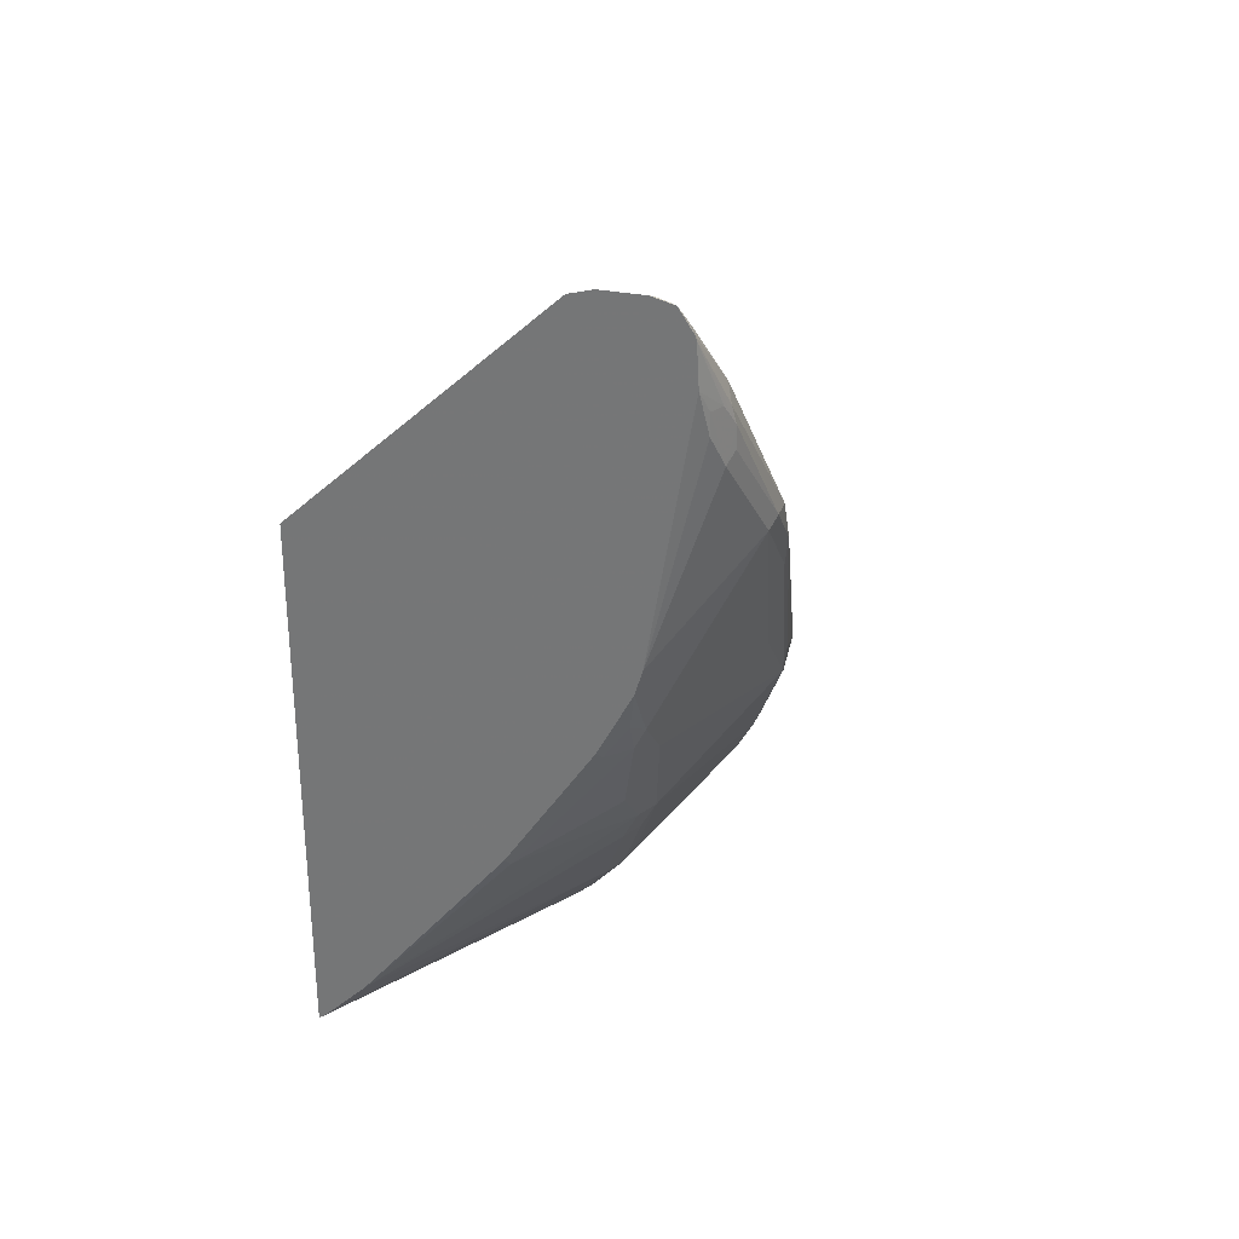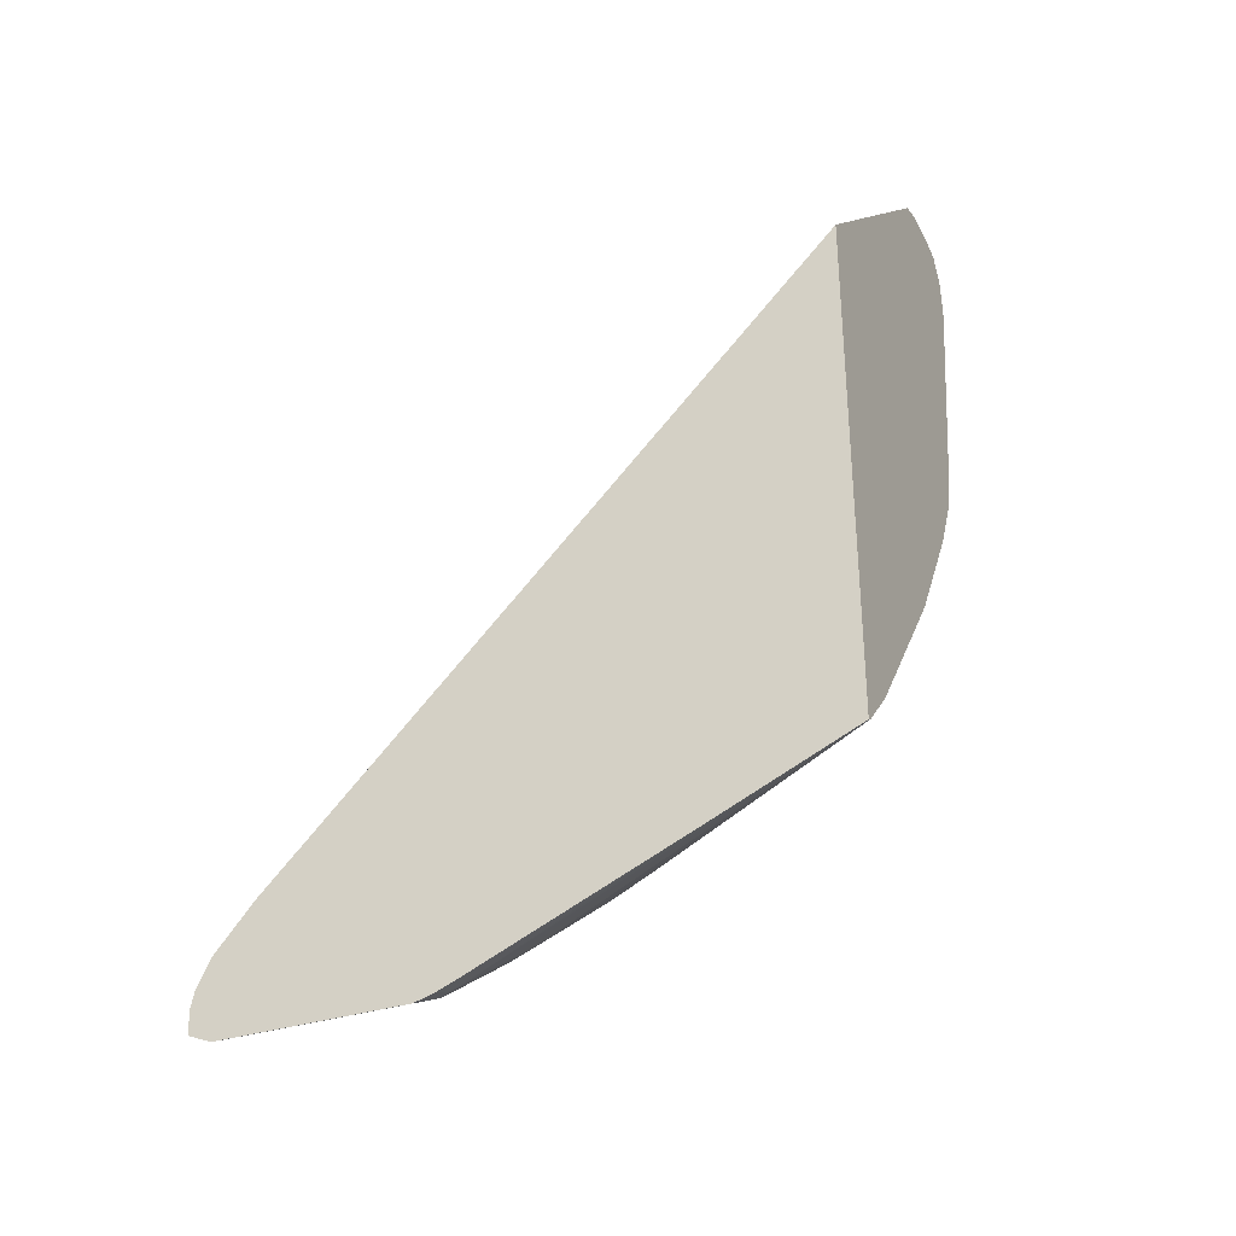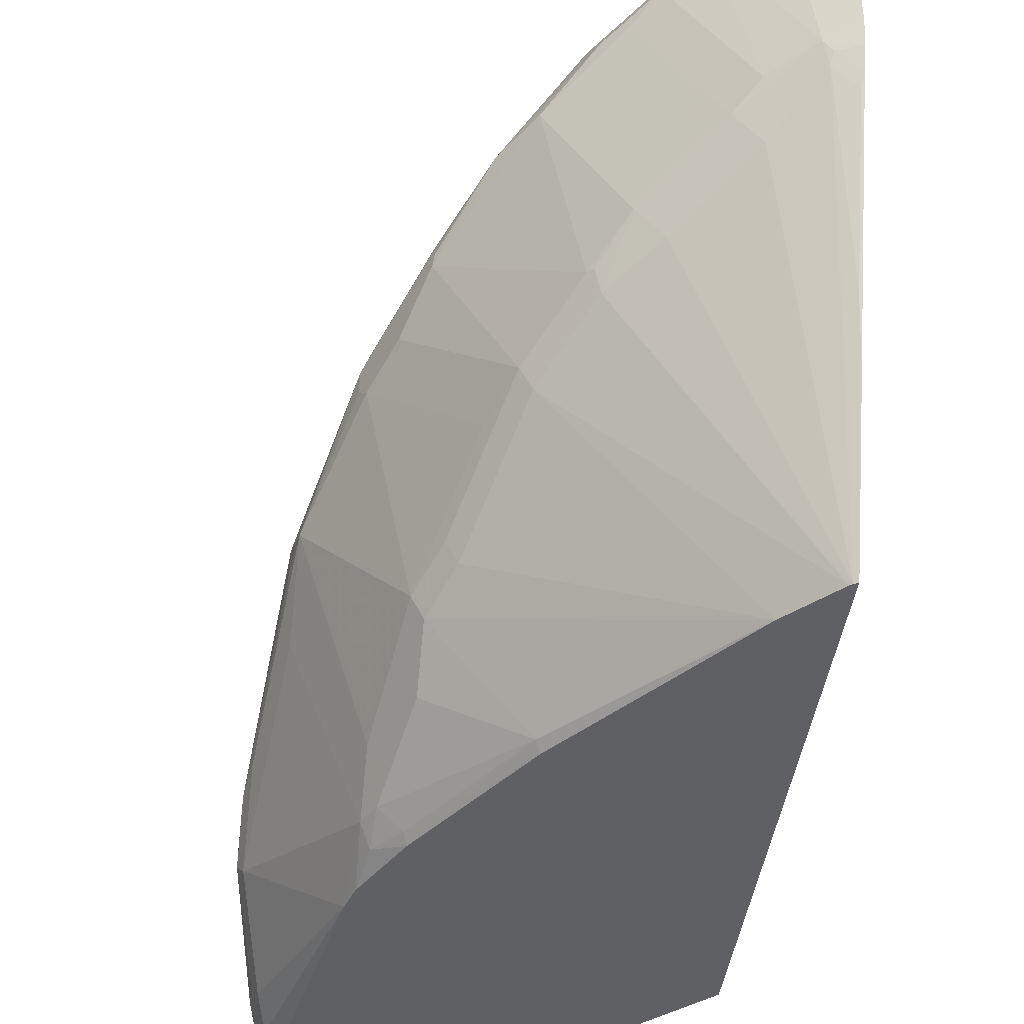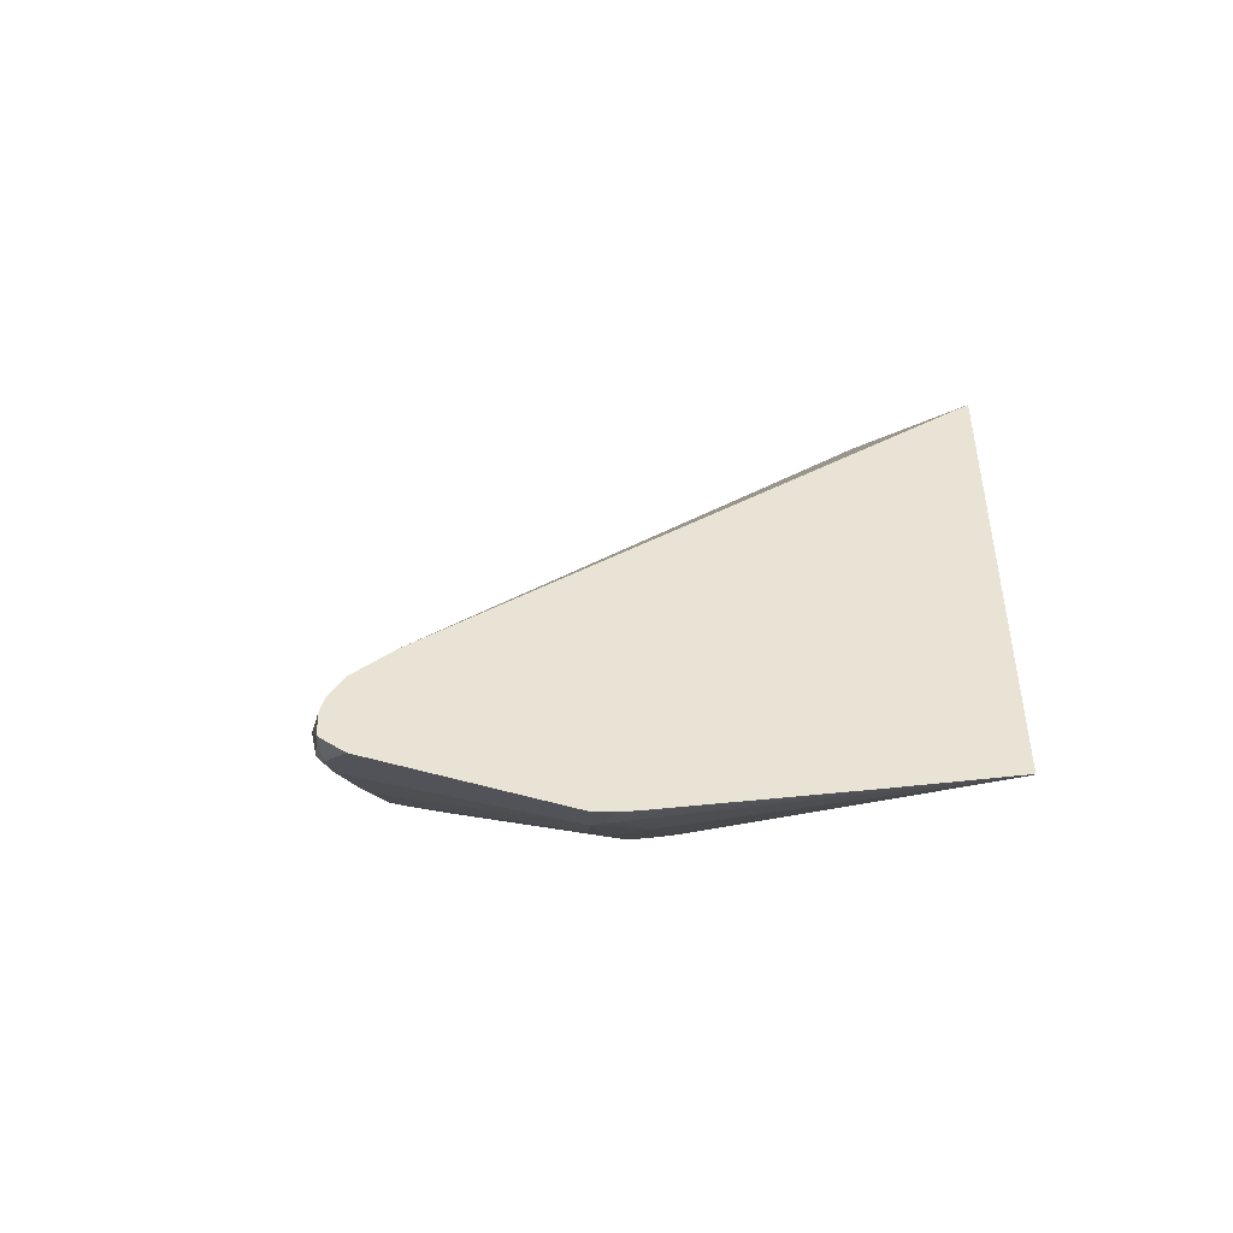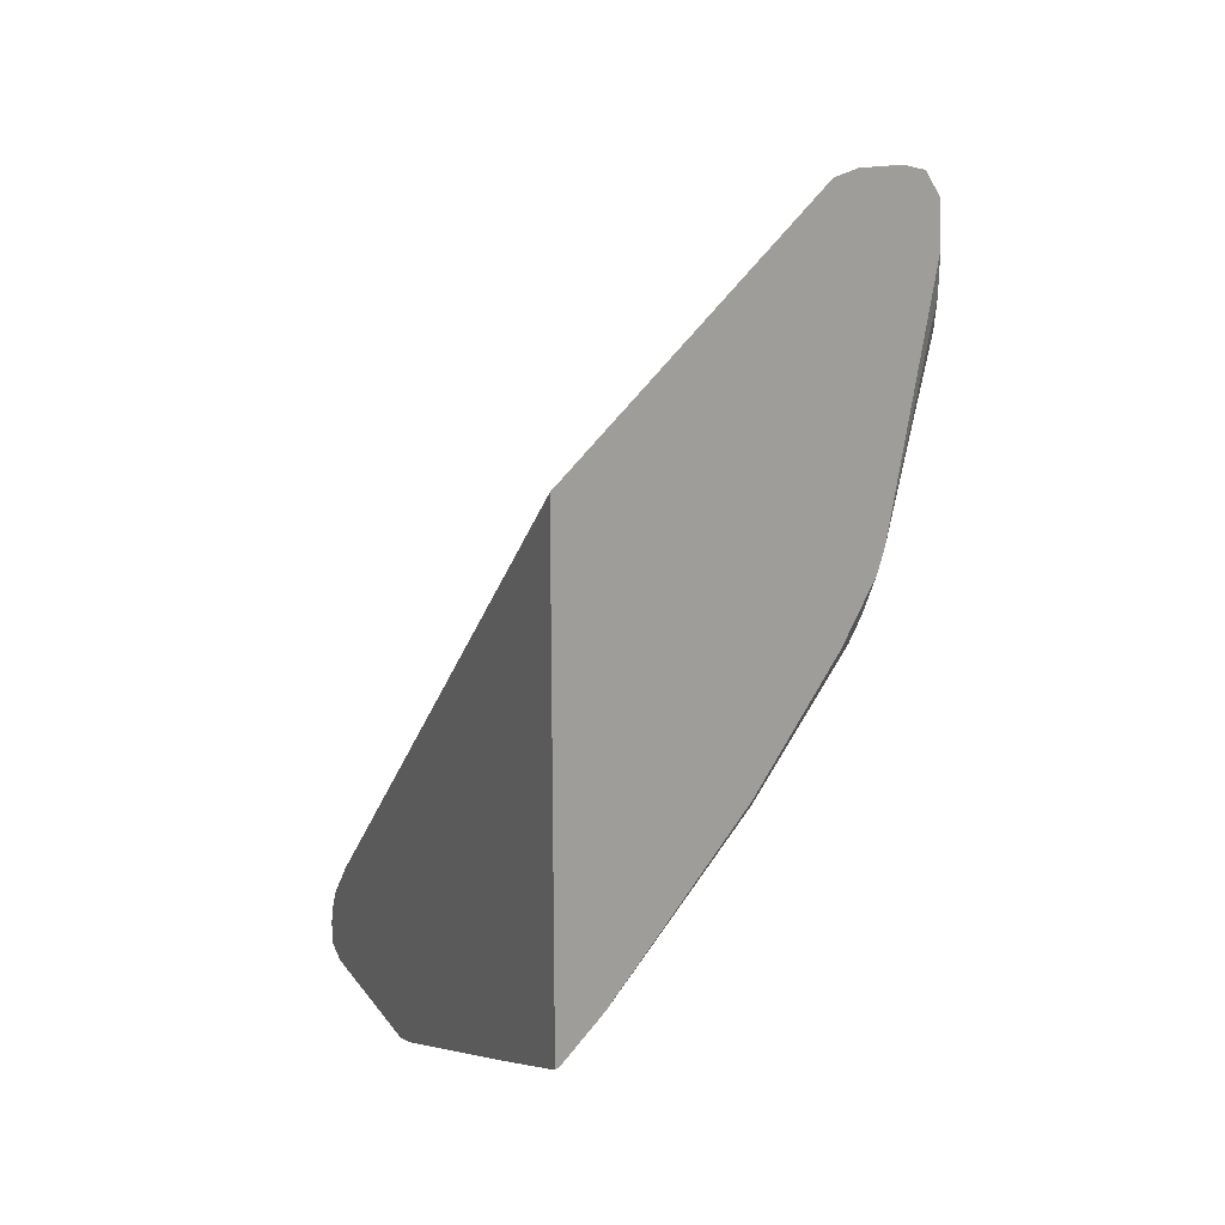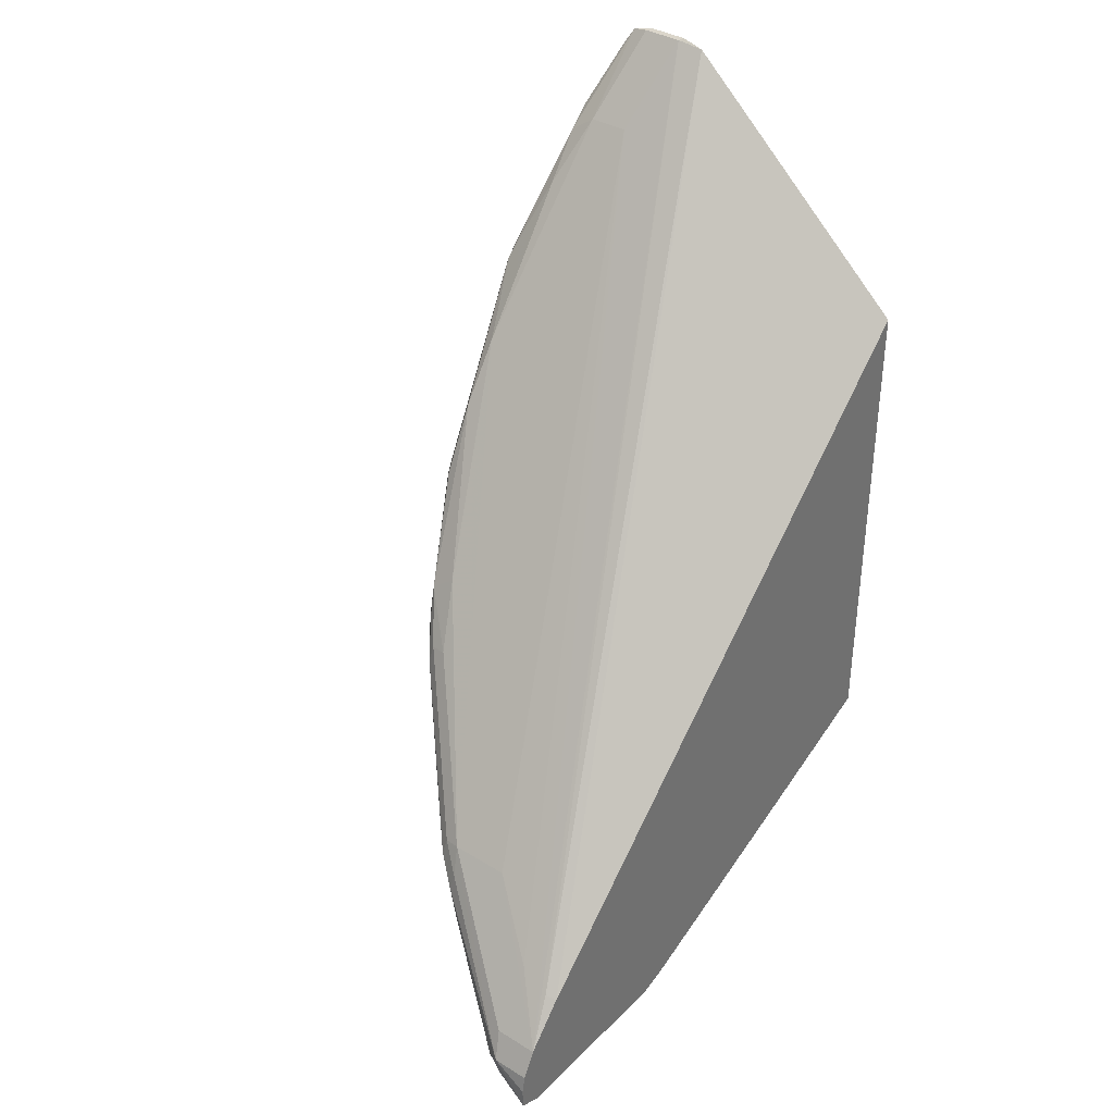
<metadata>
{"format":"obj","ext":"obj","renderer":"f3d","projection":"perspective","resolution":1024,"background":"white","views":[{"elev":29.6,"azim":-162.8,"up":"+Y"},{"elev":-33.0,"azim":114.4,"up":"+Y"},{"elev":-42.2,"azim":-7.4,"up":"+Z"},{"elev":-48.0,"azim":70.6,"up":"+Y"},{"elev":18.8,"azim":154.8,"up":"+Y"},{"elev":36.6,"azim":38.7,"up":"+Y"}]}
</metadata>
<code>
v -0.2038 0.2689 0.2567
v -0.2038 0.2432 0.3156
v -0.2048 0.2334 0.3391
v -0.2136 0.207 0.4095
v -0.2053 0.2697 0.2567
v -0.2038 0.4854 0.2567
v -0.2038 0.2314 0.3431
v -0.2038 0.2048 0.4052
v -0.2048 0.207 0.4007
v -0.2125 0.2048 0.4139
v -0.2158 0.2048 0.4184
v -0.2224 0.2158 0.4007
v -0.2576 0.251 0.3743
v -0.2753 0.2687 0.3655
v -0.2064 0.2705 0.2567
v -0.2312 0.2246 0.3919
v -0.3086 0.5824 0.2567
v -0.2038 0.251 0.4888
v -0.2038 0.2013 0.4139
v -0.2038 0.1992 0.4213
v -0.2038 0.1988 0.4228
v -0.2055 0.1996 0.4228
v -0.2231 0.2085 0.4932
v -0.2437 0.2232 0.4844
v -0.2319 0.2173 0.4139
v -0.2407 0.2261 0.4051
v -0.2672 0.2525 0.3875
v -0.2775 0.2665 0.3743
v -0.2797 0.2687 0.3743
v -0.2973 0.2951 0.3567
v -0.2929 0.2951 0.3479
v -0.2152 0.2794 0.2567
v -0.3184 0.5851 0.2567
v -0.32 0.5842 0.2584
v -0.2085 0.2525 0.4903
v -0.2038 0.232 0.505
v -0.2038 0.1988 0.502
v -0.2055 0.1996 0.502
v -0.2231 0.2085 0.502
v -0.2422 0.2224 0.4888
v -0.2584 0.2349 0.4756
v -0.2672 0.2437 0.4668
v -0.2936 0.2701 0.4492
v -0.3237 0.3127 0.4184
v -0.3325 0.3303 0.4007
v -0.3413 0.3479 0.3919
v -0.3061 0.3127 0.3479
v -0.3149 0.3391 0.3215
v -0.3105 0.3391 0.3127
v -0.224 0.2882 0.2567
v -0.336 0.5851 0.2567
v -0.3376 0.5842 0.2584
v -0.3288 0.549 0.2848
v -0.2231 0.232 0.505
v -0.2038 0.2302 0.5058
v -0.2231 0.2584 0.4873
v -0.2496 0.2848 0.4697
v -0.2038 0.2023 0.5109
v -0.2158 0.2048 0.5064
v -0.2202 0.2103 0.5087
v -0.2246 0.2136 0.5064
v -0.2437 0.2261 0.4903
v -0.2775 0.2577 0.4712
v -0.276 0.2525 0.4668
v -0.2848 0.2613 0.458
v -0.3061 0.2863 0.4448
v -0.3229 0.3112 0.4228
v -0.3288 0.323 0.4139
v -0.3318 0.3289 0.4051
v -0.3376 0.3406 0.4051
v -0.3435 0.3523 0.3964
v -0.3589 0.3919 0.3655
v -0.3237 0.3567 0.3127
v -0.3193 0.3567 0.3039
v -0.2841 0.3567 0.2598
v -0.2825 0.3599 0.2567
v -0.345 0.5828 0.2567
v -0.345 0.5828 0.2569
v -0.3464 0.549 0.2848
v -0.3288 0.4609 0.3465
v -0.2202 0.2202 0.5109
v -0.276 0.2848 0.4697
v -0.2038 0.2214 0.5103
v -0.2038 0.2029 0.512
v -0.2261 0.2173 0.5079
v -0.2686 0.2532 0.48
v -0.2789 0.2613 0.4727
v -0.2841 0.2654 0.4668
v -0.3024 0.2936 0.4521
v -0.32 0.32 0.4345
v -0.3229 0.3142 0.4286
v -0.3259 0.3171 0.4228
v -0.2848 0.276 0.4697
v -0.3435 0.3523 0.4051
v -0.3589 0.3952 0.3699
v -0.3611 0.4051 0.3699
v -0.3611 0.4051 0.3611
v -0.3699 0.4756 0.3171
v -0.3677 0.4624 0.3215
v -0.3677 0.4712 0.3127
v -0.3589 0.4095 0.3479
v -0.3325 0.4007 0.2863
v -0.3281 0.4007 0.2775
v -0.3193 0.3655 0.2951
v -0.3193 0.3743 0.2863
v -0.3281 0.4095 0.2687
v -0.3193 0.4095 0.2598
v -0.3177 0.4126 0.2567
v -0.3485 0.5775 0.2567
v -0.3479 0.5769 0.2598
v -0.3567 0.5417 0.2863
v -0.3552 0.5226 0.3024
v -0.3552 0.4609 0.3465
v -0.2038 0.2126 0.5124
v -0.2038 0.2202 0.5109
v -0.2466 0.2466 0.4932
v -0.2745 0.2657 0.4771
v -0.2833 0.2833 0.4683
v -0.273 0.2731 0.4756
v -0.3288 0.3729 0.4081
v -0.32 0.3465 0.4257
v -0.3274 0.345 0.4242
v -0.3288 0.3377 0.4257
v -0.3318 0.3318 0.4198
v -0.3406 0.3494 0.411
v -0.3582 0.4022 0.3758
v -0.3597 0.4125 0.3685
v -0.3655 0.4712 0.3303
v -0.3699 0.4932 0.3083
v -0.3699 0.4932 0.2995
v -0.3677 0.4888 0.2951
v -0.3589 0.4184 0.3391
v -0.3325 0.4184 0.2687
v -0.3288 0.4227 0.2613
v -0.3317 0.4391 0.2567
v -0.351 0.5738 0.2567
v -0.3567 0.5505 0.2775
v -0.3655 0.4888 0.3215
v -0.3552 0.4345 0.3641
v -0.3391 0.3655 0.4095
v -0.3362 0.3538 0.4154
v -0.3538 0.4066 0.3802
v -0.3597 0.4301 0.3597
v -0.3597 0.5446 0.2716
v -0.3611 0.5372 0.2731
v -0.3611 0.5284 0.2731
v -0.3589 0.524 0.2687
v -0.3347 0.4492 0.2567
v -0.3517 0.5718 0.2567
v -0.3582 0.5461 0.2672
v -0.3552 0.5461 0.2613
v -0.3552 0.5372 0.2613
v -0.3526 0.5549 0.2567
f 81 114 115
f 81 84 114
f 79 112 113
f 79 111 112
f 78 111 79
f 78 110 111
f 74 104 75
f 77 109 78
f 75 108 76
f 75 107 108
f 75 106 107
f 75 105 106
f 81 115 83
f 75 104 105
f 78 109 110
f 81 82 116
f 86 117 87
f 81 117 85
f 92 124 94
f 74 106 104
f 91 124 92
f 90 93 123
f 90 124 91
f 90 125 124
f 90 123 125
f 81 116 117
f 89 93 90
f 85 117 86
f 82 122 118
f 82 121 122
f 82 120 121
f 82 113 120
f 82 119 116
f 82 118 119
f 87 117 93
f 74 103 106
f 66 92 67
f 73 102 103
f 66 91 92
f 66 90 91
f 66 89 90
f 63 66 64
f 63 88 66
f 63 87 88
f 62 86 87
f 61 86 62
f 61 85 86
f 60 85 61
f 60 81 85
f 60 84 81
f 59 84 60
f 58 84 59
f 93 117 119
f 66 88 87
f 73 103 74
f 66 87 93
f 67 92 68
f 72 94 95
f 72 102 73
f 72 133 102
f 72 101 133
f 72 131 101
f 72 100 131
f 72 99 100
f 72 98 99
f 72 97 98
f 72 96 97
f 72 95 96
f 71 94 72
f 70 94 71
f 70 92 94
f 68 92 70
f 66 93 89
f 93 119 118
f 127 142 143
f 93 122 123
f 131 148 133
f 131 147 148
f 130 147 131
f 130 146 147
f 130 145 146
f 130 144 145
f 129 144 130
f 129 137 144
f 128 142 138
f 128 143 142
f 127 143 128
f 126 142 127
f 126 140 142
f 125 140 126
f 125 141 140
f 131 133 132
f 123 141 125
f 133 148 135
f 136 149 144
f 57 113 82
f 150 153 151
f 149 153 150
f 148 152 153
f 147 152 148
f 147 151 152
f 147 150 151
f 145 147 146
f 145 150 147
f 145 149 150
f 144 149 145
f 139 142 140
f 138 142 139
f 136 144 137
f 151 153 152
f 133 135 134
f 122 141 123
f 122 140 141
f 121 140 122
f 101 132 133
f 98 100 99
f 98 131 100
f 98 130 131
f 98 129 130
f 98 138 129
f 98 128 138
f 96 98 97
f 96 128 98
f 96 127 128
f 96 126 127
f 96 125 126
f 94 125 96
f 94 124 125
f 94 96 95
f 101 131 132
f 102 133 106
f 102 106 103
f 104 106 105
f 120 140 121
f 120 139 140
f 116 119 117
f 113 139 120
f 113 138 139
f 112 138 113
f 111 138 112
f 93 118 122
f 111 129 138
f 110 137 111
f 110 136 137
f 109 136 110
f 108 134 135
f 107 134 108
f 106 134 107
f 106 133 134
f 111 137 129
f 57 80 113
f 1 136 109
f 54 82 81
f 11 22 23
f 11 21 22
f 11 20 21
f 11 19 20
f 10 19 11
f 8 10 9
f 8 19 10
f 6 17 18
f 5 16 13
f 5 12 16
f 5 14 15
f 5 13 14
f 4 12 5
f 4 11 12
f 4 10 11
f 11 23 24
f 4 9 10
f 11 24 25
f 11 26 16
f 21 37 38
f 18 35 36
f 17 35 18
f 17 34 35
f 17 33 34
f 16 26 27
f 15 31 32
f 14 31 15
f 14 30 31
f 14 29 30
f 14 28 29
f 14 27 28
f 13 16 27
f 13 27 14
f 11 16 12
f 11 25 26
f 21 38 22
f 3 9 4
f 3 7 8
f 1 109 77
f 1 149 136
f 1 153 149
f 1 148 153
f 1 135 148
f 1 108 135
f 1 76 108
f 1 50 76
f 1 32 50
f 1 15 32
f 1 5 15
f 1 4 5
f 1 3 4
f 1 2 3
f 55 81 83
f 1 51 33
f 3 8 9
f 1 33 17
f 1 6 18
f 2 7 3
f 1 7 2
f 1 8 7
f 1 19 8
f 1 20 19
f 1 21 20
f 1 37 21
f 1 58 37
f 1 84 58
f 1 114 84
f 1 115 114
f 1 83 115
f 1 55 83
f 1 36 55
f 1 18 36
f 1 17 6
f 22 38 39
f 1 77 51
f 23 39 24
f 45 69 46
f 45 68 69
f 44 68 45
f 44 67 68
f 44 66 67
f 43 66 44
f 43 64 66
f 43 65 64
f 42 65 43
f 41 65 42
f 41 64 65
f 40 64 41
f 40 63 64
f 40 87 63
f 40 62 87
f 46 69 68
f 40 61 62
f 46 68 70
f 46 71 72
f 22 39 23
f 54 81 55
f 53 57 56
f 53 80 57
f 53 113 80
f 53 79 113
f 52 78 79
f 51 78 52
f 51 77 78
f 50 74 75
f 49 74 50
f 48 74 49
f 48 73 74
f 46 73 47
f 46 72 73
f 46 70 71
f 39 61 40
f 50 75 76
f 39 59 60
f 30 47 73
f 30 46 47
f 30 45 46
f 30 44 45
f 29 44 30
f 29 43 44
f 27 42 43
f 27 29 28
f 27 43 29
f 25 42 26
f 25 41 42
f 24 41 25
f 24 40 41
f 39 60 61
f 24 39 40
f 30 73 48
f 30 48 49
f 26 42 27
f 31 49 50
f 30 49 31
f 38 59 39
f 37 58 59
f 36 82 54
f 37 59 38
f 36 56 57
f 36 53 56
f 36 54 55
f 36 57 82
f 34 53 36
f 34 79 53
f 34 52 79
f 33 52 34
f 33 51 52
f 31 50 32
f 34 36 35

</code>
